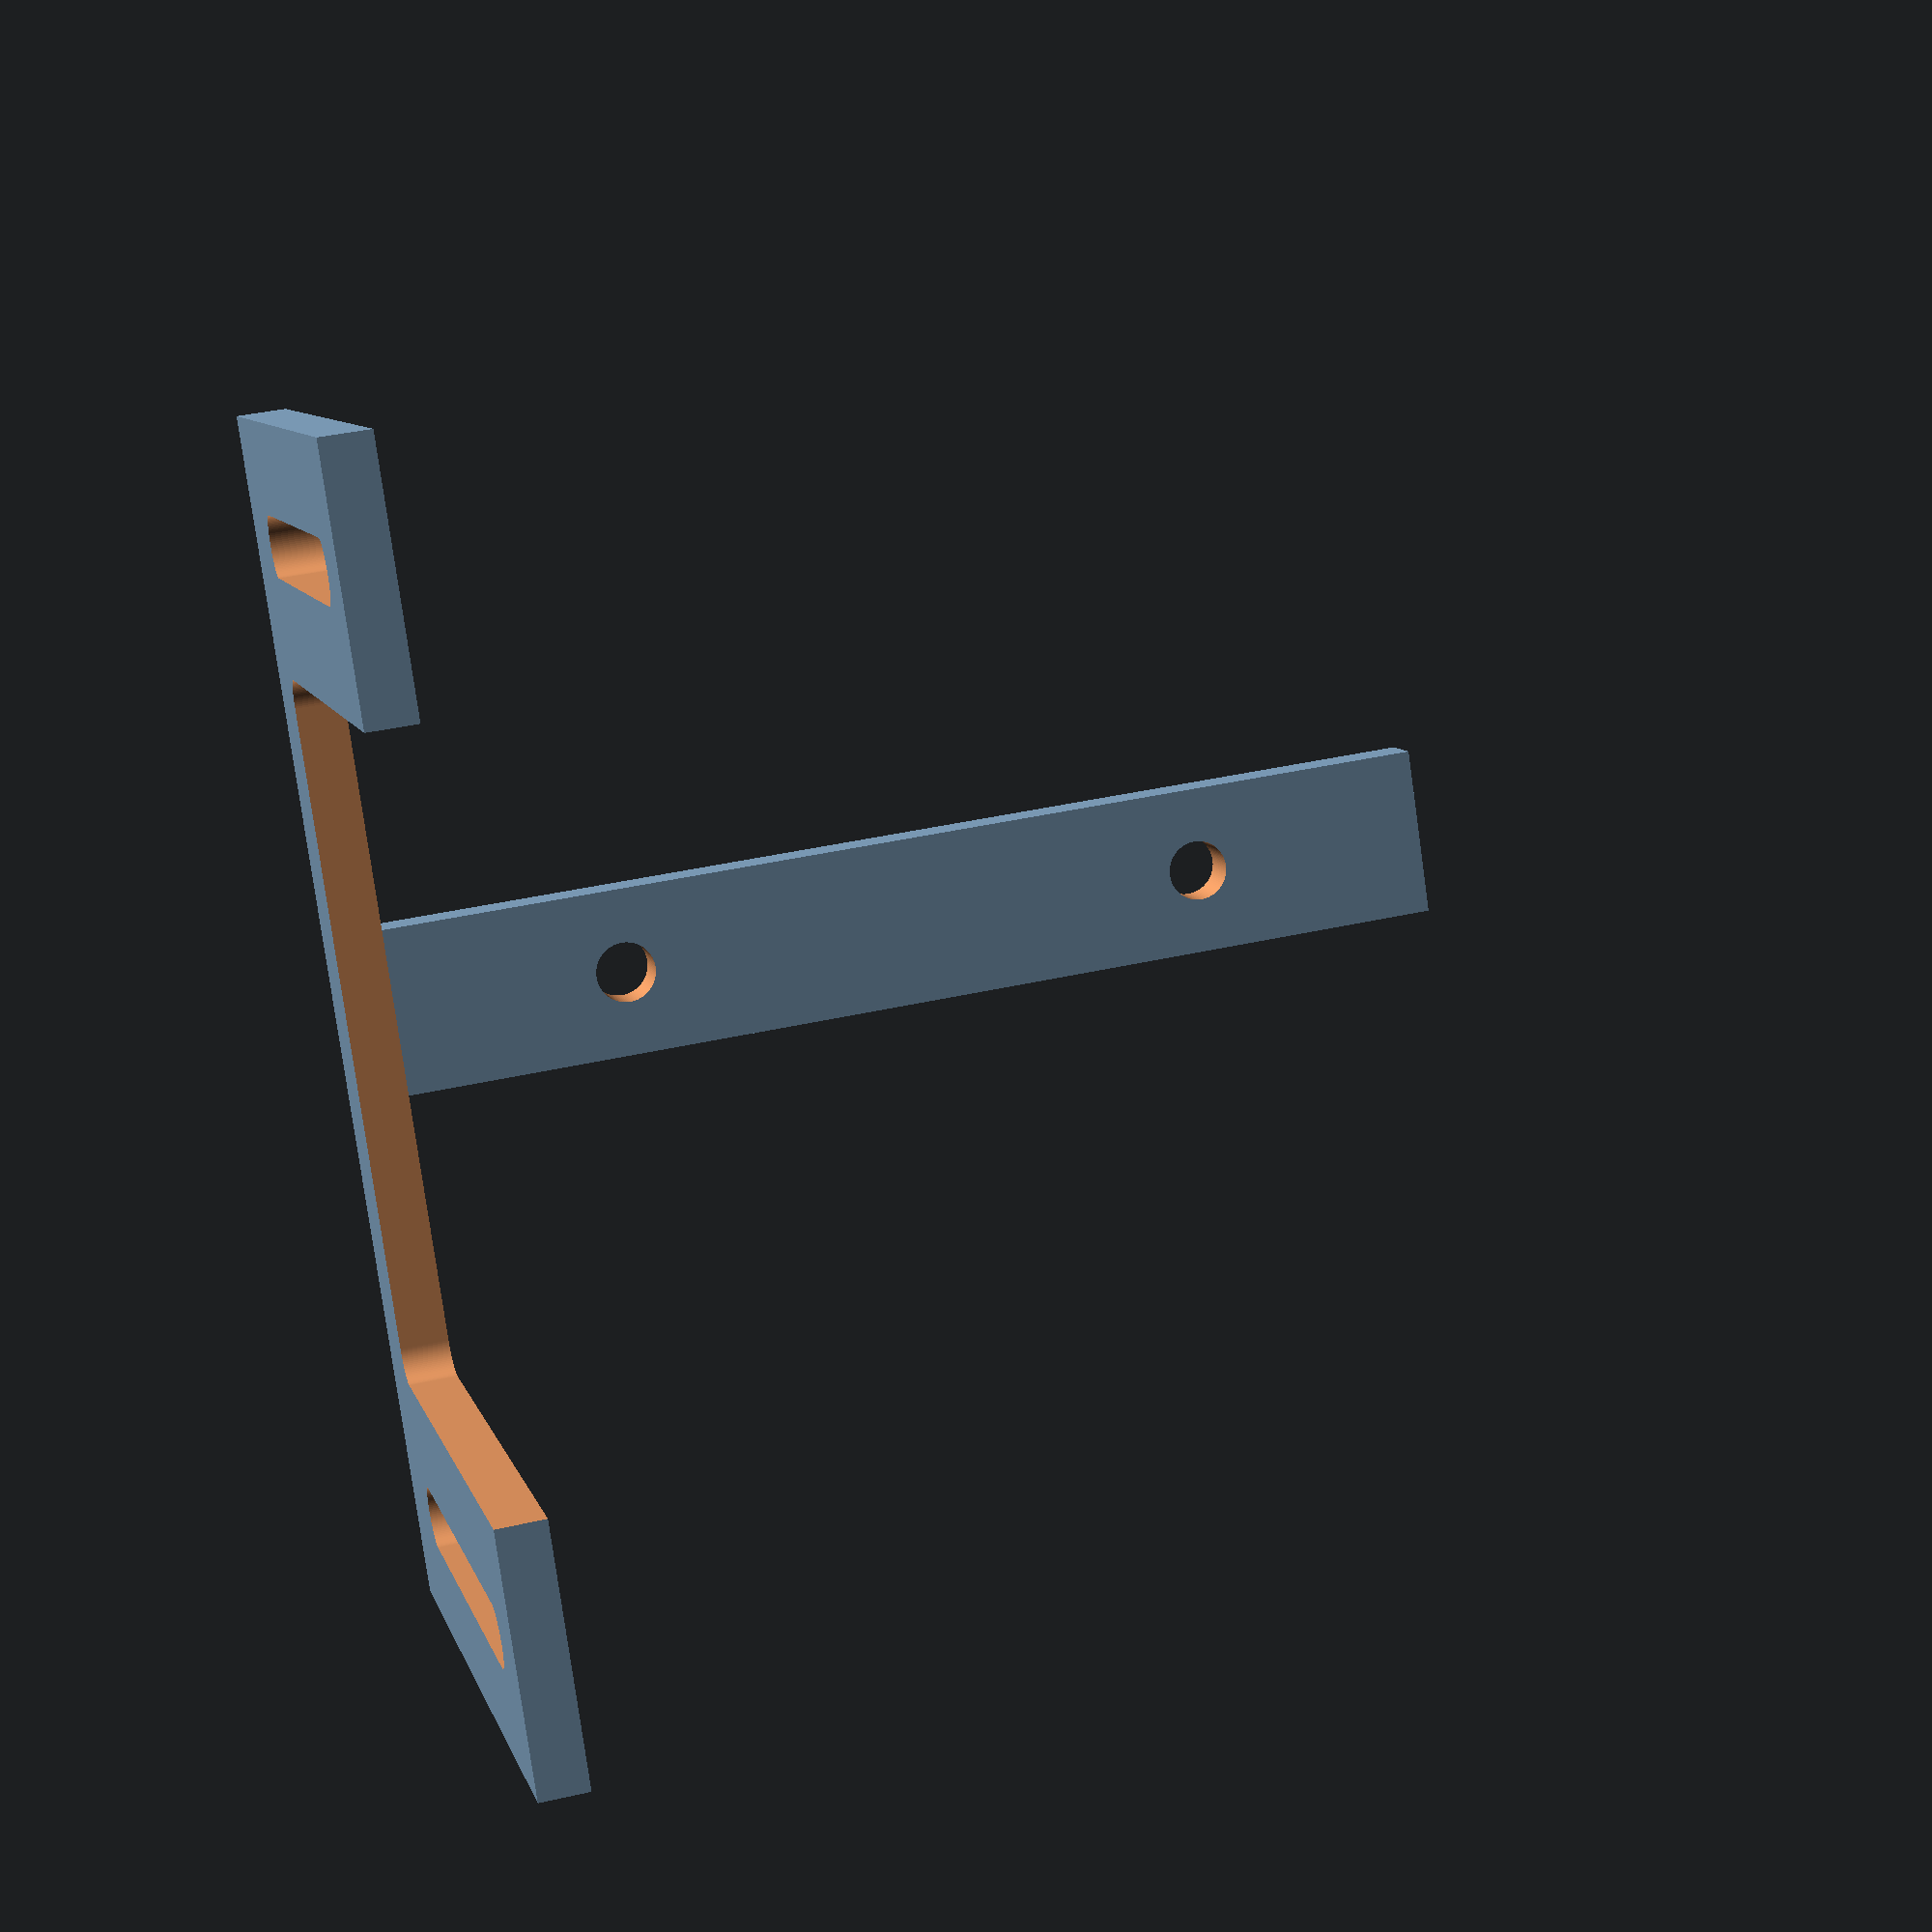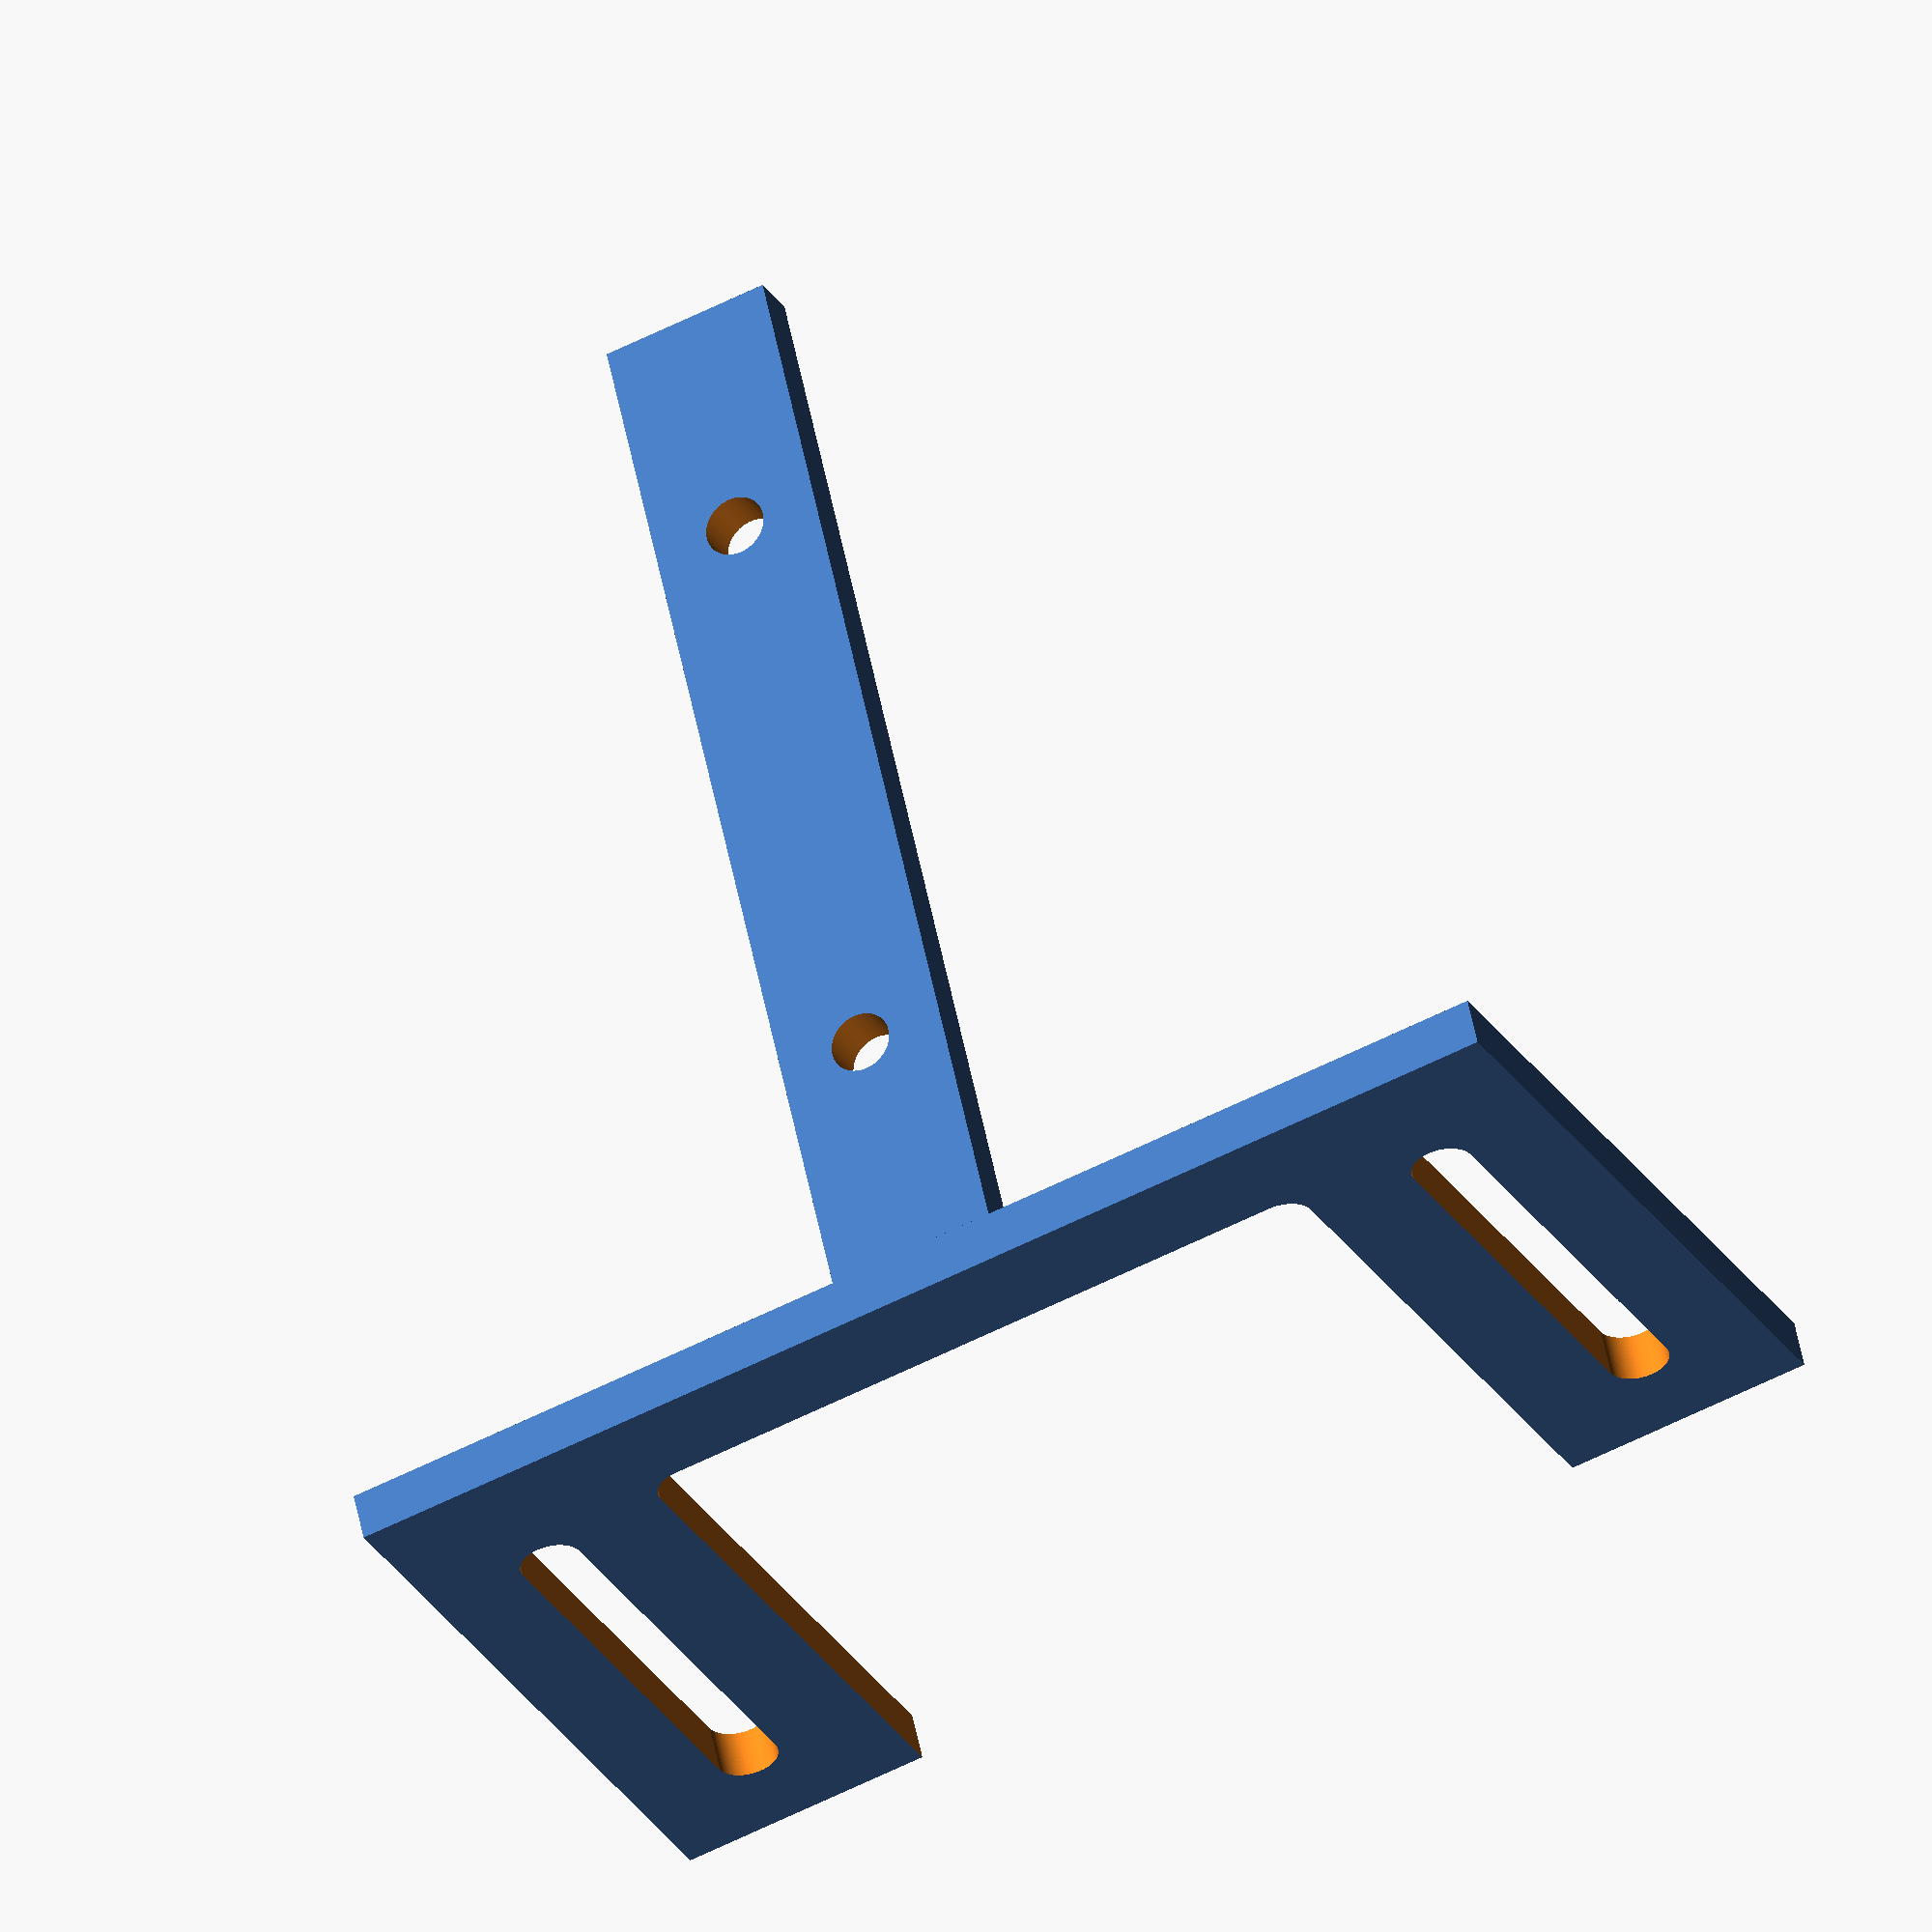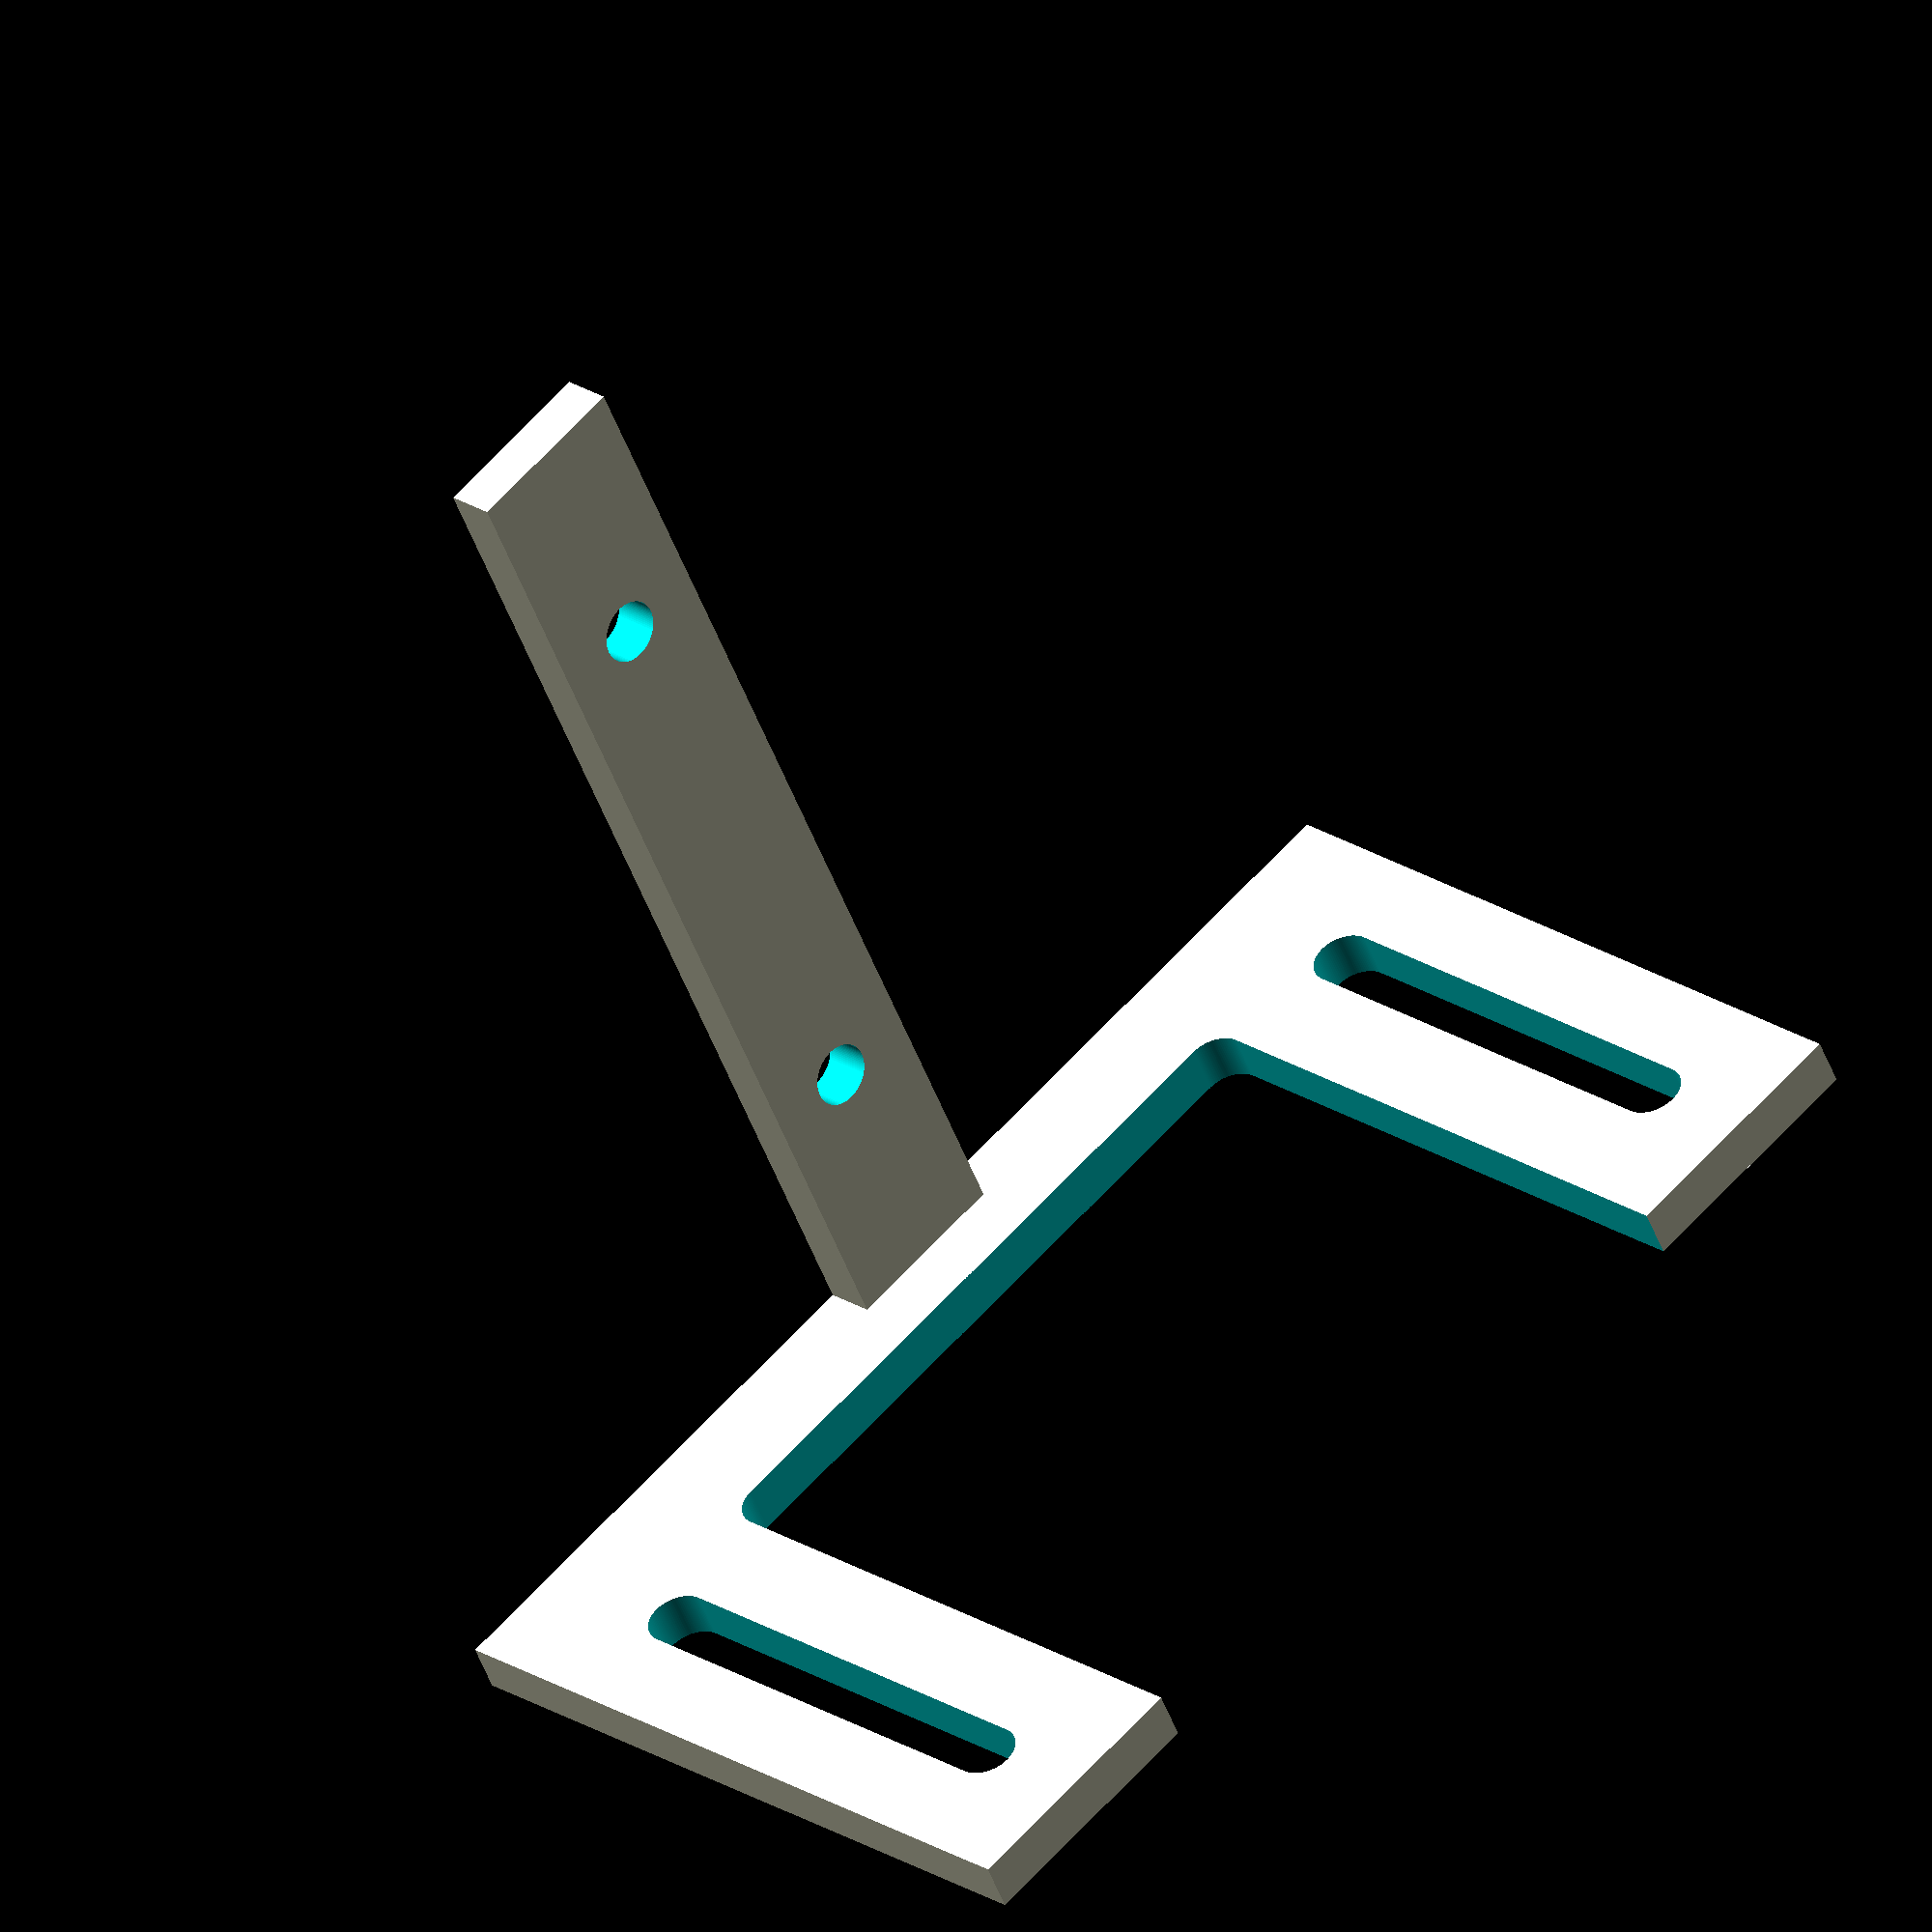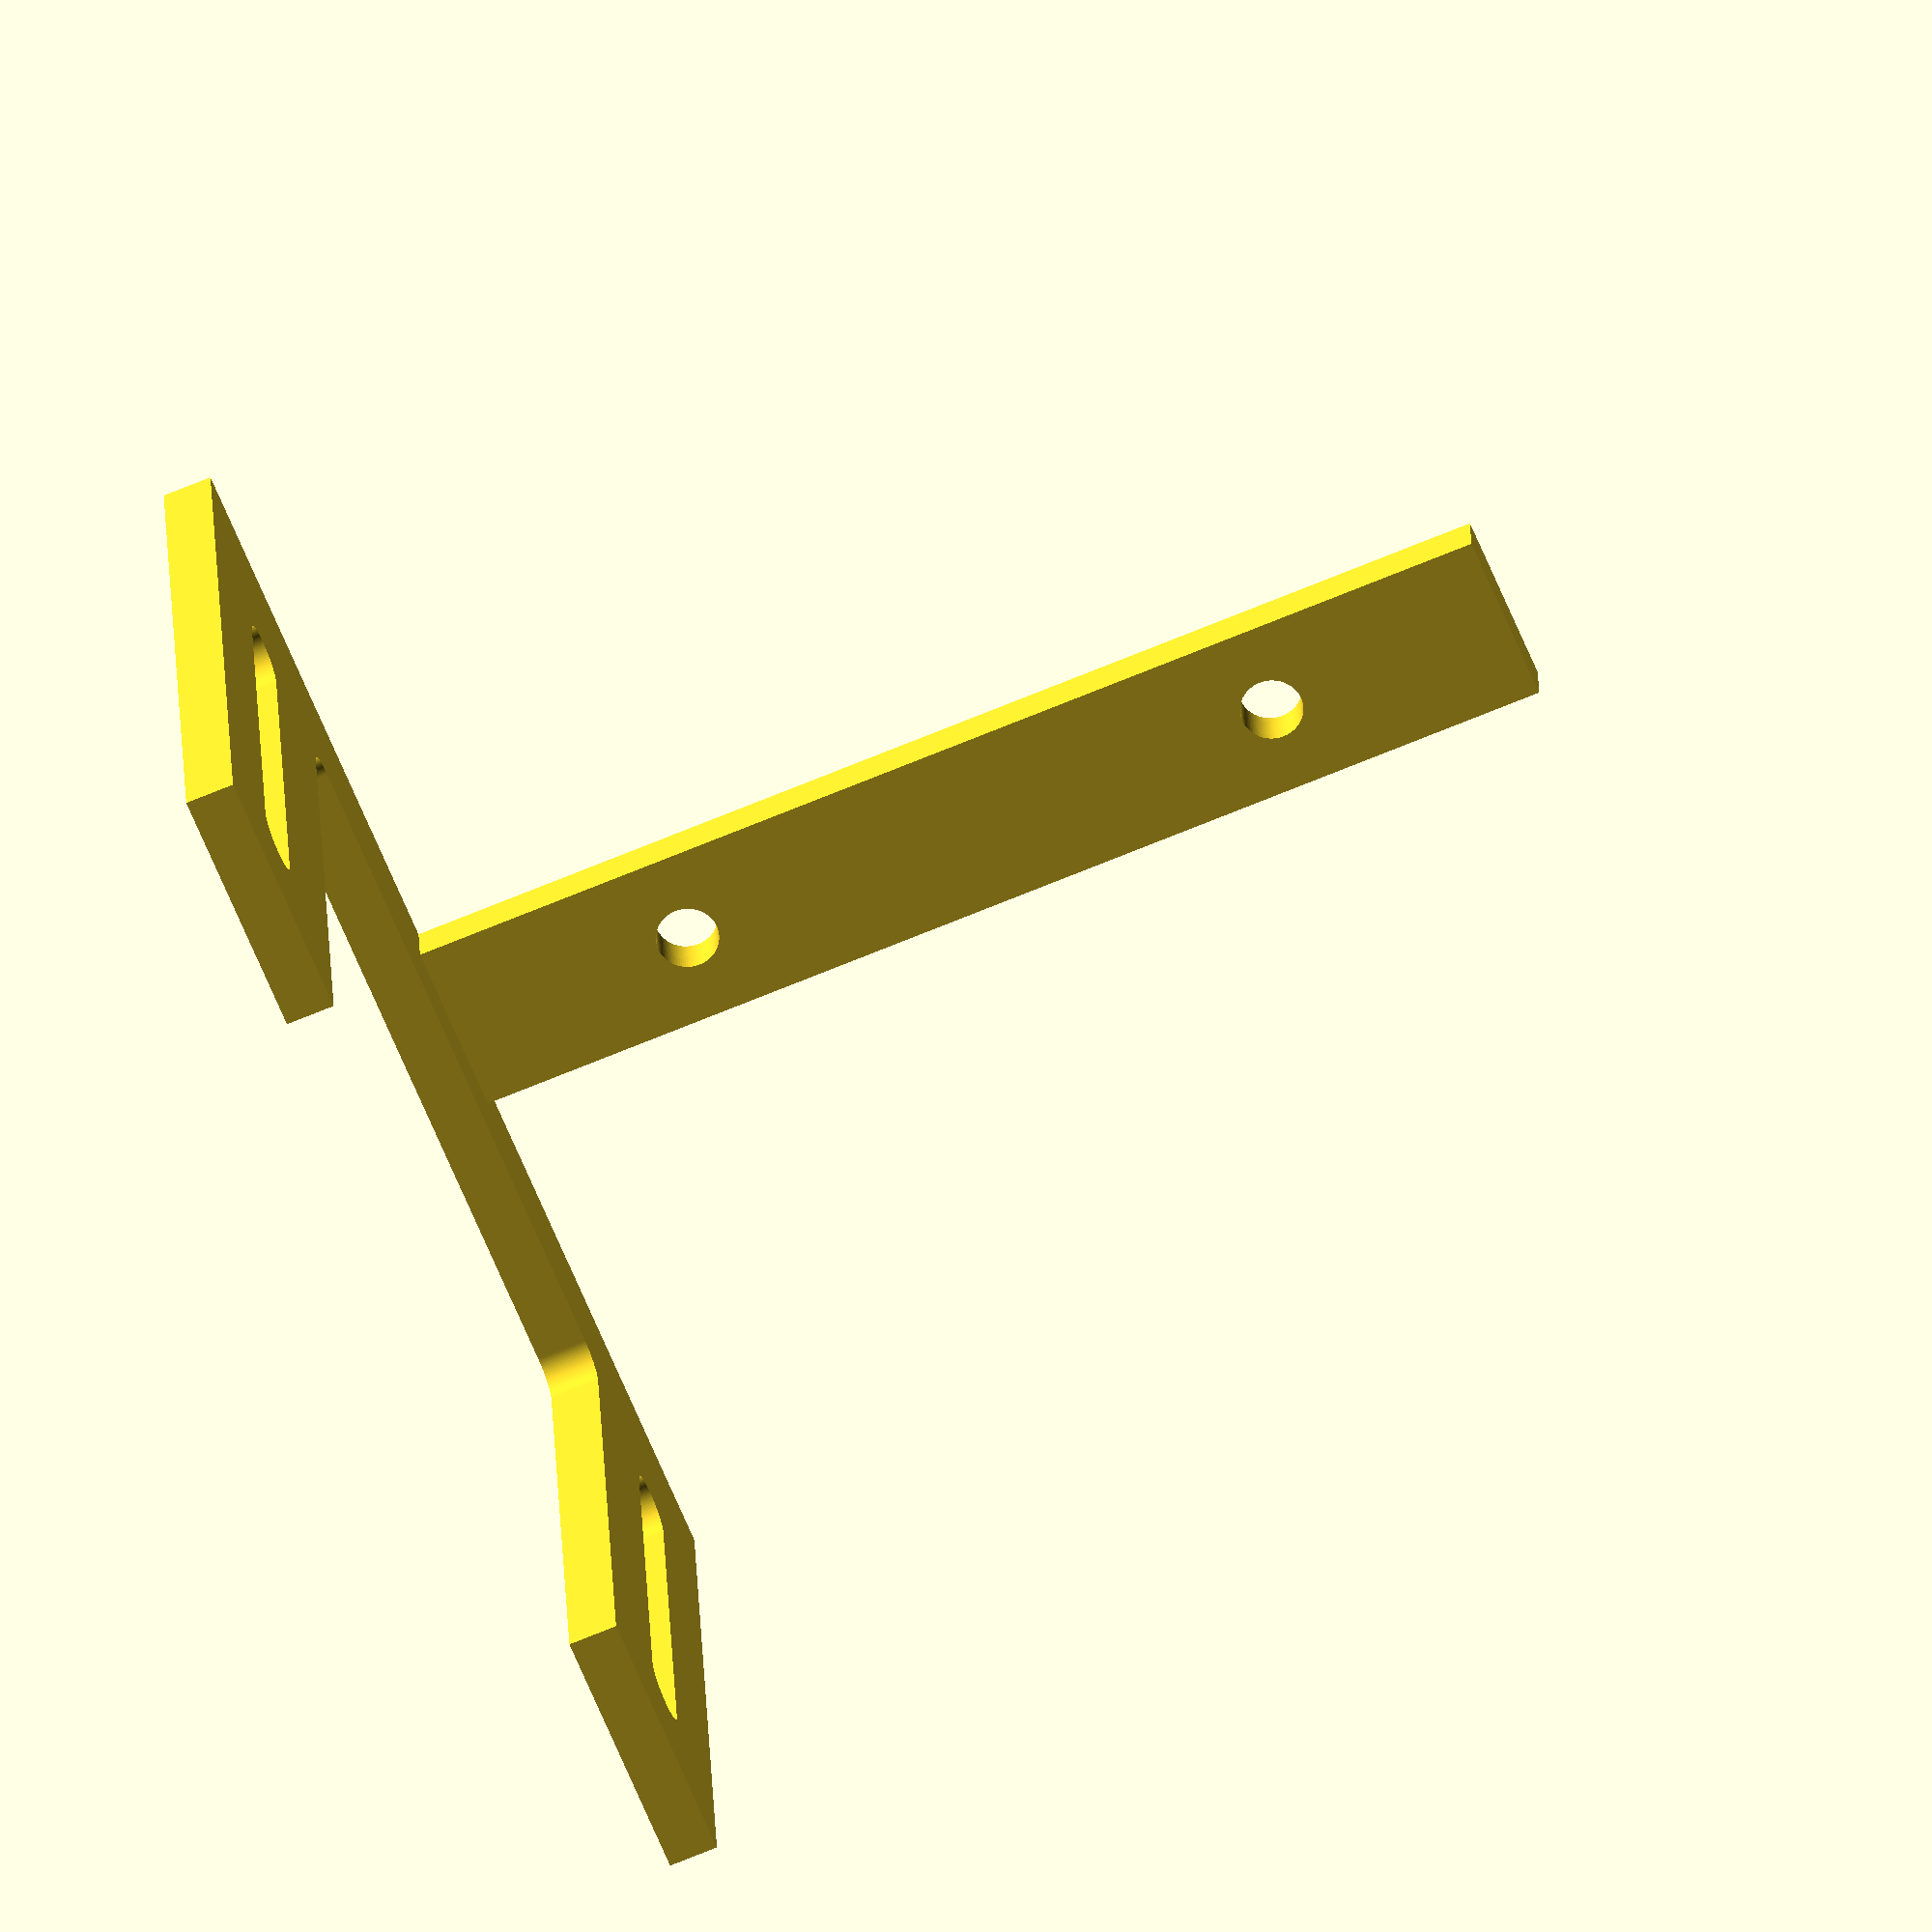
<openscad>
d=4; //thickness

car_hole_d=5; //Carrierhole diameter
car_hole_gap=50; //e

car_at_l=90;
car_at_b=14;

car_tot_b=100;
car_tot_h=60;
fan_gap=80;

if (car_hole_gap>car_at_l){
 echo("gap bigger material");
}
else{
//////////////////////////////////////////////////////////////////////////
difference(){
	cube([car_at_l,car_at_b,d],true);
	for(i=[-1,1]){
		translate([i*0.5*car_hole_gap,0,0]){
			cylinder(d*2,car_hole_d/1.99,car_hole_d/1.99,true,$fn=100);
		}
	}
}
////////////////////////////////////////////////////////////////////////
difference(){
	translate([(car_at_l+d)/2,0,-car_tot_h/2+d/2]){
		cube([d,car_tot_b,car_tot_h],true);
	}
	for(i=[-1,1]){
		hull(){
			translate([(car_at_l+d)/2,i*fan_gap*0.5,-0.2*car_tot_h]){	rotate([0,90,0]){
				cylinder(d*2,car_hole_d/1.99,car_hole_d/1.99,true,$fn=100);
			}}
			translate([(car_at_l+d)/2,i*fan_gap*0.5,-0.8*car_tot_h]){	rotate([0,90,0]){
				cylinder(d*2,car_hole_d/1.99,car_hole_d/1.99,true,$fn=100);
			}}
		}
	}
	hull(){for(i=[-4,4],k=[1,6]){
		translate([((car_at_l+d)/2),(i/6)*fan_gap*0.5,-car_tot_h*(k/6)]){	rotate([0,90,0]){
				cylinder(d*2,car_hole_d/1.99,car_hole_d/1.99,true,$fn=100);
		}}
	}}
}}
</openscad>
<views>
elev=352.1 azim=8.2 roll=166.3 proj=p view=wireframe
elev=28.1 azim=77.3 roll=25.5 proj=o view=solid
elev=336.9 azim=116.9 roll=137.5 proj=o view=solid
elev=336.1 azim=22.5 roll=178.3 proj=o view=solid
</views>
